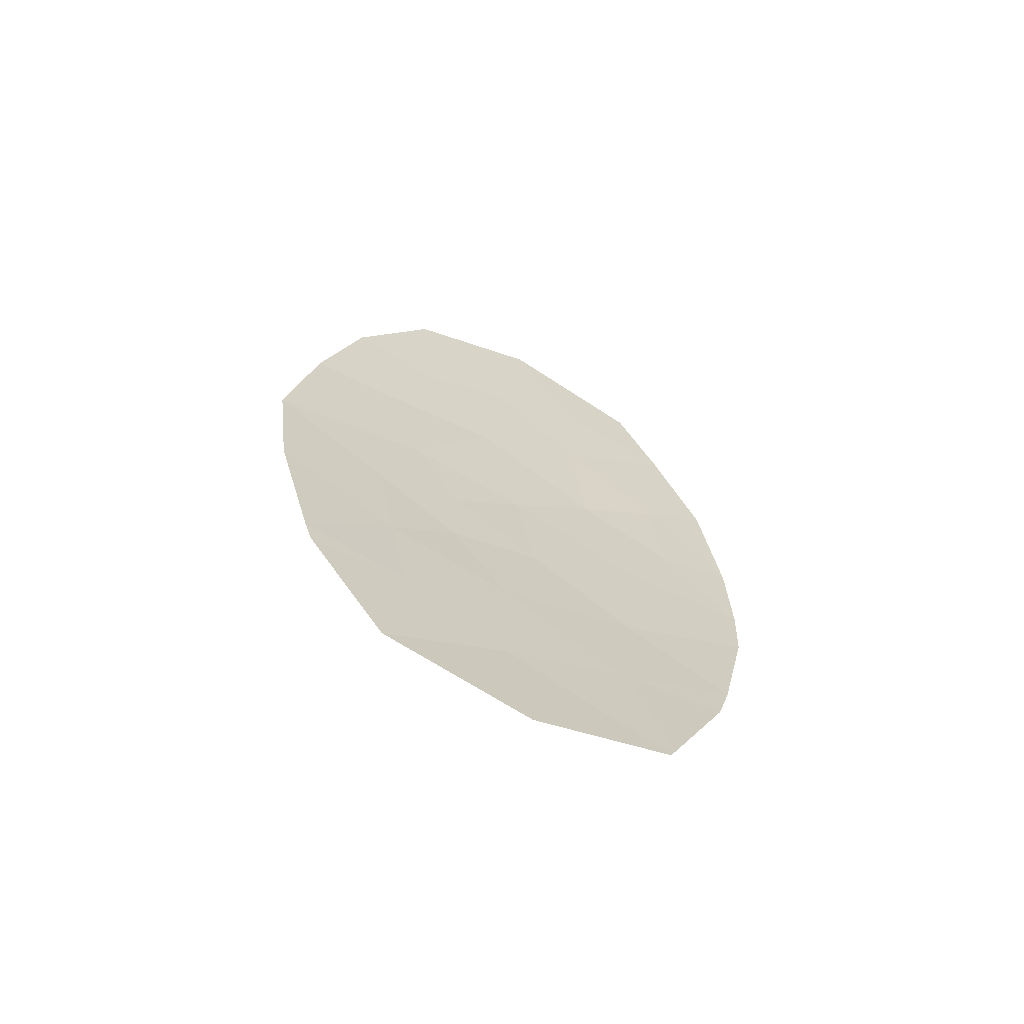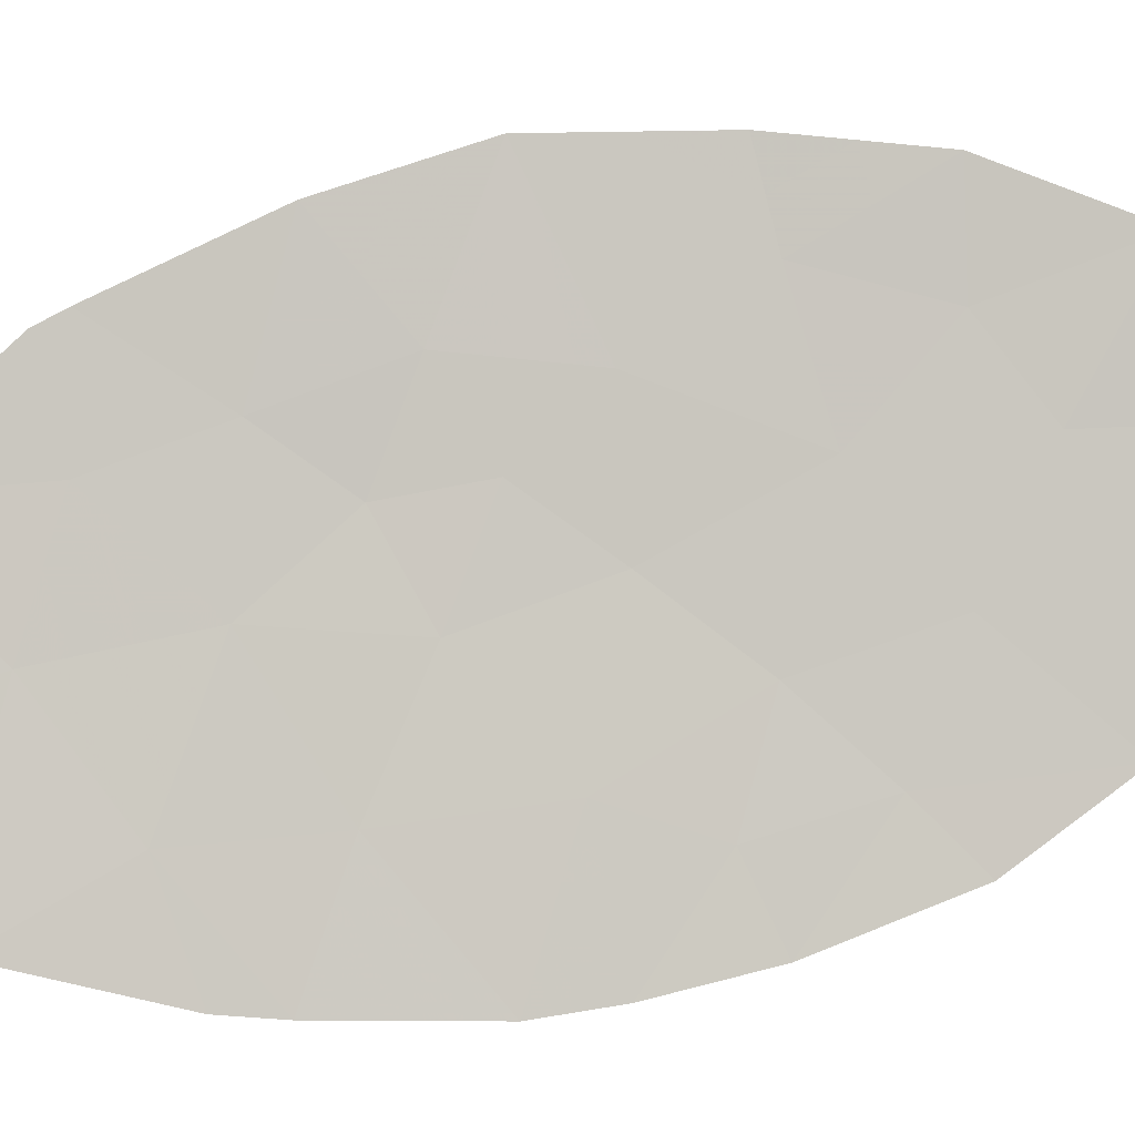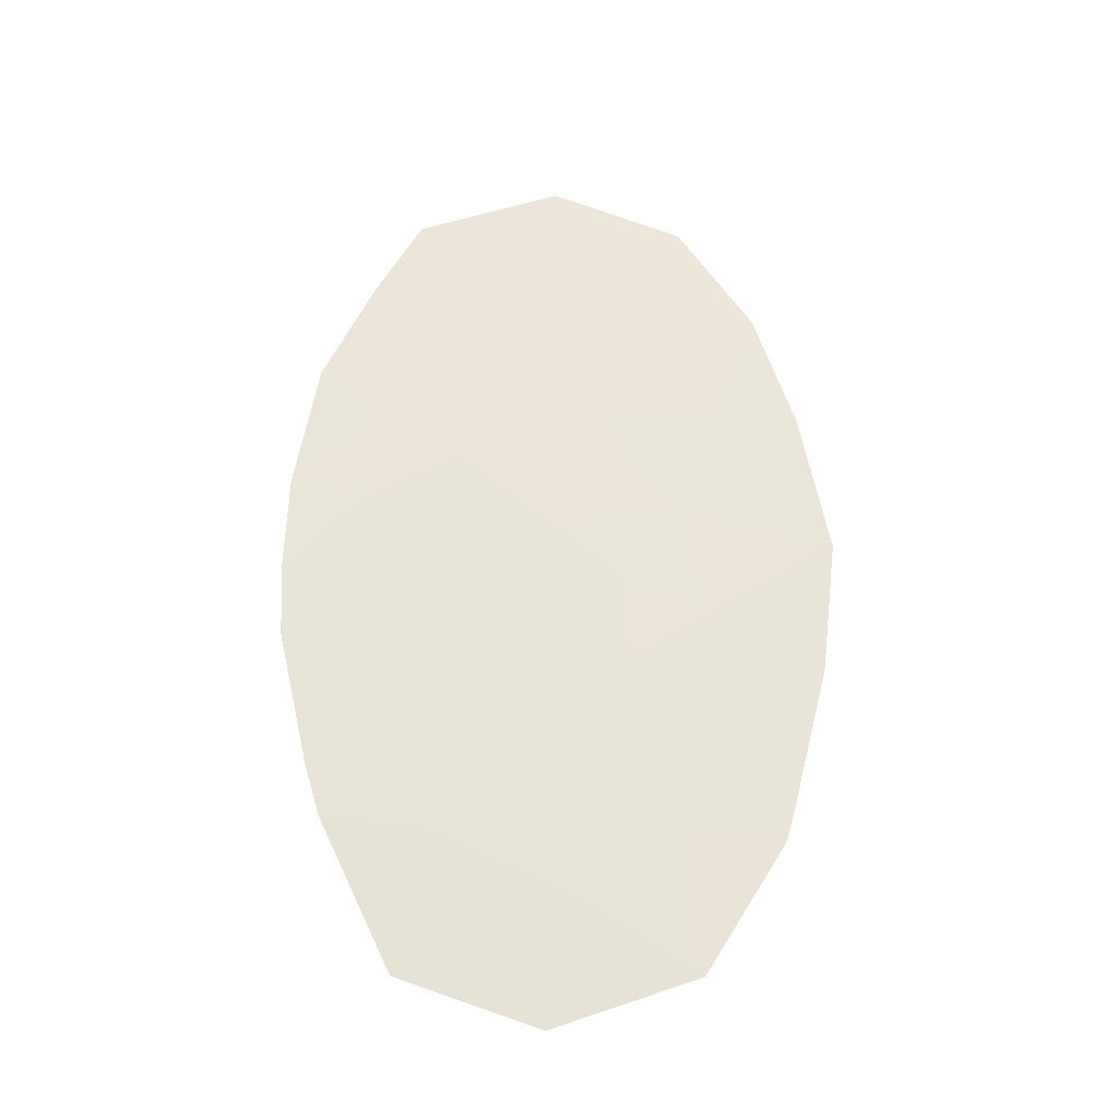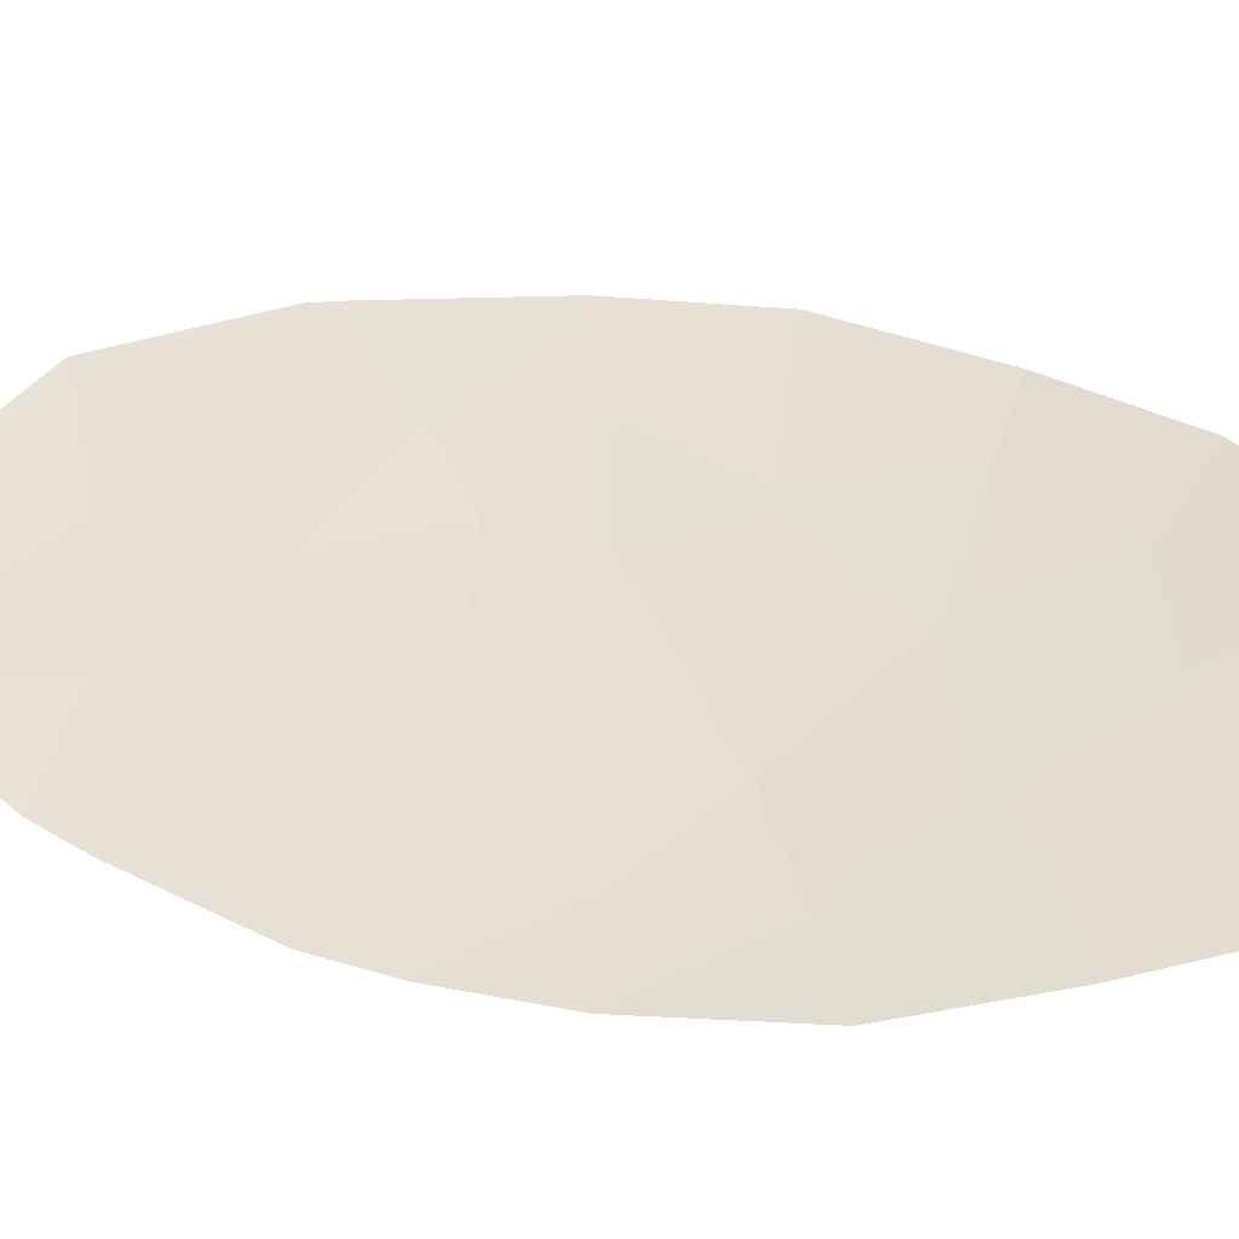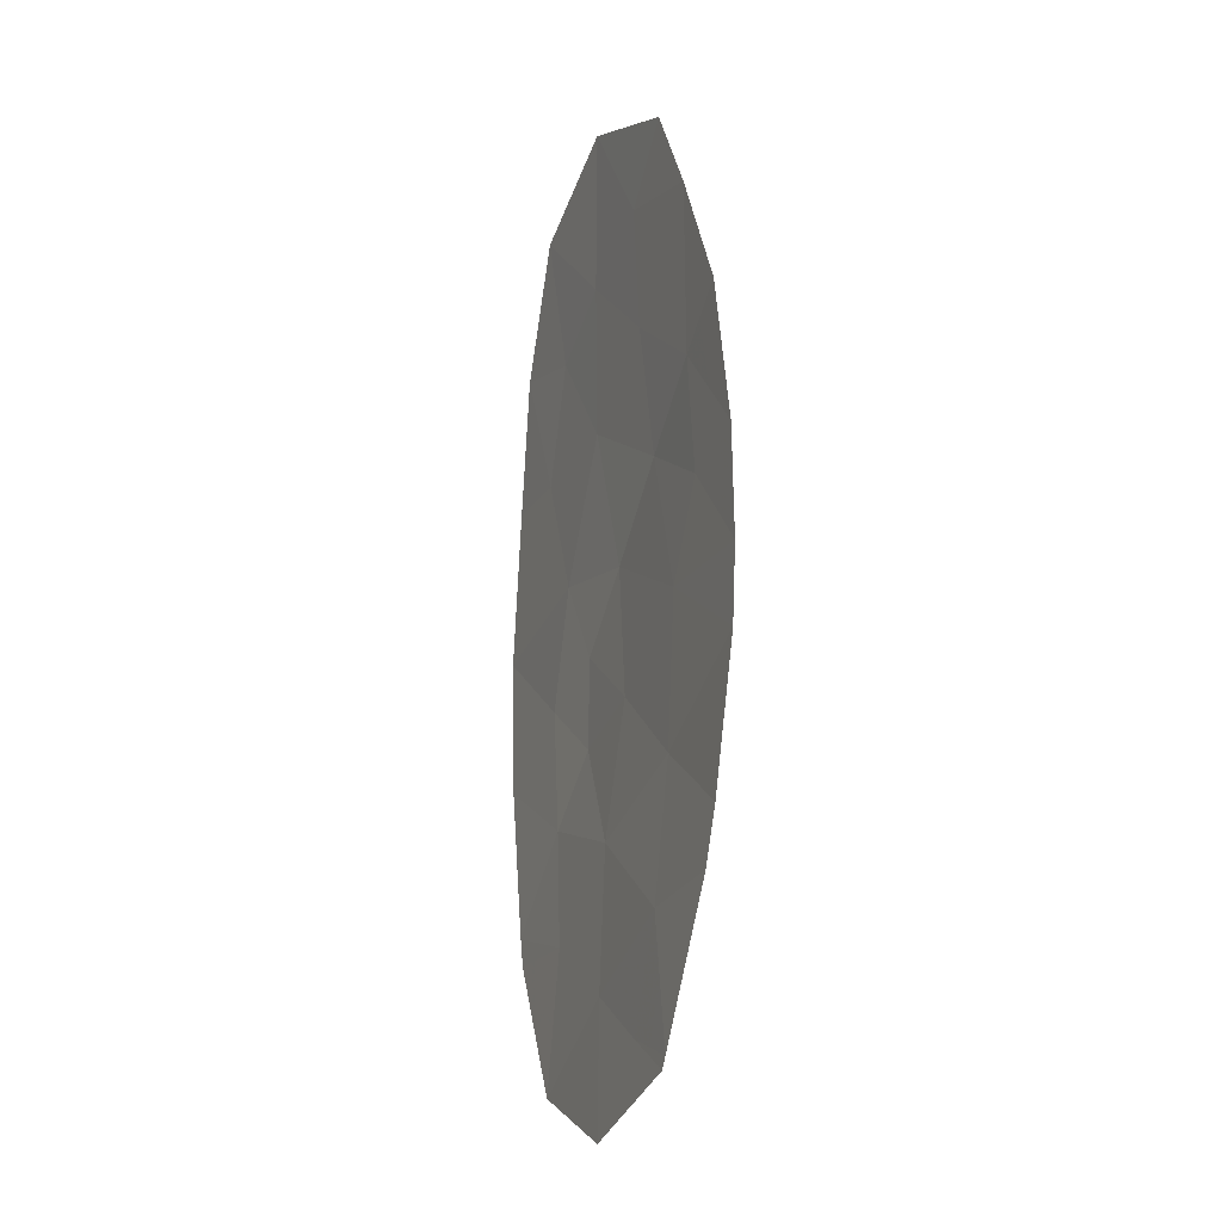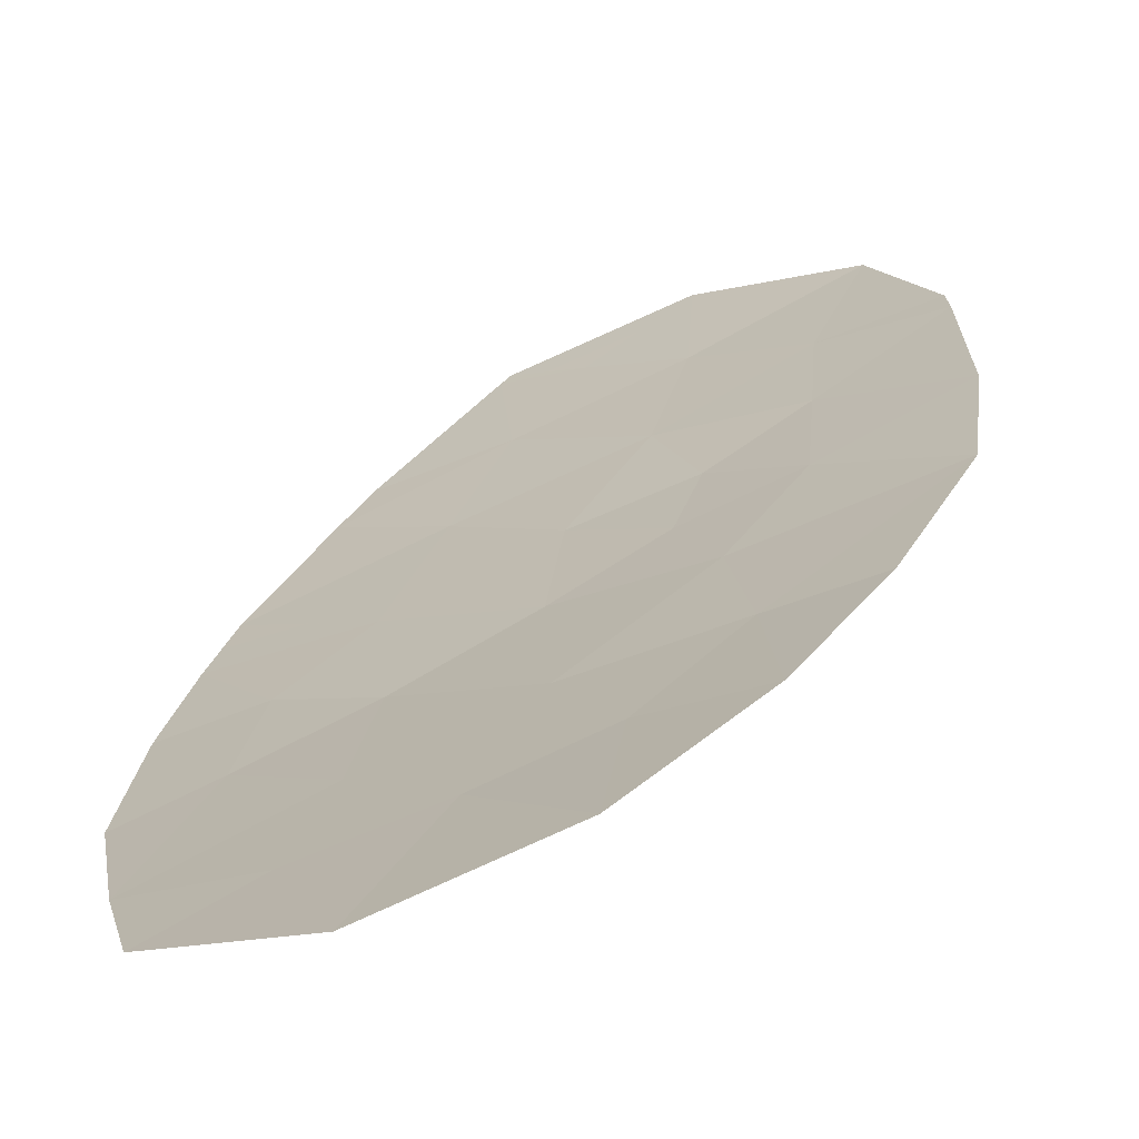
<metadata>
{"format":"obj","ext":"obj","renderer":"f3d","projection":"perspective","resolution":1024,"background":"white","views":[{"elev":-66.7,"azim":177.0,"up":"+Z"},{"elev":65.2,"azim":-103.0,"up":"+Y"},{"elev":-29.9,"azim":22.1,"up":"+Z"},{"elev":23.8,"azim":-67.6,"up":"+Y"},{"elev":-16.6,"azim":-87.8,"up":"+Z"},{"elev":24.7,"azim":13.2,"up":"+Y"}]}
</metadata>
<code>
v -57.84 25.78 -1.45
v -59.94 24.79 -1.418
v -58.89 25.3 2.046
v -59.5 25.09 3.358
v -57.97 25.72 2.004
v -58.44 25.6 3.574
v -58.37 25.61 -3.599
v -63.43 23.37 2.656
v -60.75 24.41 0.4455
v -61.72 24.01 1.371
v -60.29 24.68 2.176
v -62.68 23.65 2.127
v -57.65 25.82 0.1855
v -59.96 24.78 -0.3684
v -62.39 23.93 5.04
v -58.28 25.64 -3.261
v -59.3 25.3 5.016
v -60.48 24.69 3.883
v -60.79 24.67 5.676
v -62.14 23.88 -1.971
v -60.96 24.35 -1.076
v -63.17 23.51 -3.344
v -63.33 23.42 -2.731
v -63.7 23.2 -0.2303
v -63.67 23.22 1.012
v -62.79 23.57 0.7838
v -62.48 23.92 -5.024
v -62.42 23.95 -5.156
v -63.66 23.23 -1.087
v -62.25 23.81 -0.2521
v -60.62 24.64 -4.22
v -60.88 24.64 -5.745
v -59.27 25.26 -5.156
v -59.39 25.05 0.6383
v -59 25.23 -0.7538
v -59.22 25.17 -2.187
v -61.65 24.24 -4.771
v -62.88 23.66 4.019
v -59.43 25.13 -3.534
v -60.59 24.57 -2.588
v -62 24.03 -3.521
v -61.57 24.16 2.926
v -61.62 24.22 4.309
v -59.59 24.99 2.111
v -59.19 25.19 2.702
v -59.89 24.89 2.767
v -58.2 25.66 2.789
v -58.66 25.45 2.81
v -58.43 25.51 2.025
v -58.97 25.34 3.466
v -61.24 24.21 0.9083
v -60.52 24.55 1.311
v -61.01 24.35 1.774
v -60.05 24.98 5.346
v -60.63 24.68 4.779
v -59.89 25 4.449
v -61.37 24.23 -2.28
v -60.77 24.46 -1.832
v -61.55 24.11 -1.524
v -57.81 25.77 1.095
v -58.27 25.56 1.116
v -59.67 24.91 0.1349
v -59.48 25 -0.5611
v -59.19 25.14 -0.05777
v -59.99 24.89 3.62
v -59.4 25.2 4.187
v -63.25 23.46 -3.037
v -62.58 23.77 -3.433
v -62.66 23.72 -3.126
v -63.68 23.21 0.3909
v -63.24 23.38 0.2767
v -63.23 23.4 0.898
v -60.38 24.69 3.029
v -59.47 25.01 -1.086
v -59.58 24.98 -1.802
v -59.11 25.2 -1.47
v -62.06 24.08 -4.897
v -61.82 24.14 -4.146
v -62.24 23.97 -4.273
v -62.64 23.8 4.529
v -62.25 23.94 4.164
v -62.01 24.07 4.674
v -60.46 24.56 -0.7222
v -60.45 24.57 -1.247
v -59.95 24.78 -0.8932
v -58.87 25.45 4.295
v -63.68 23.21 -0.6587
v -62.95 23.52 -0.6696
v -62.97 23.5 -0.2412
v -62.9 23.55 -1.529
v -62.19 23.84 -1.112
v -62.52 23.69 0.2658
v -59.84 24.87 1.407
v -59.14 25.17 1.342
v -63.55 23.29 1.834
v -63.18 23.43 1.57
v -63.06 23.51 2.391
v -61.29 24.3 -3.055
v -61.31 24.33 -3.871
v -60.6 24.61 -3.404
v -62.45 23.94 -5.09
v -62.03 24.1 -4.964
v -59.9 24.87 -2.387
v -60.01 24.85 -3.061
v -59.32 25.15 -2.86
v -60.02 24.88 -3.877
v -63.16 23.51 3.337
v -62.78 23.66 3.073
v -61.65 24.3 -5.451
v -61.27 24.44 -5.258
v -63.49 23.32 -1.909
v -62.73 23.65 -2.351
v -62.73 23.61 1.455
v -62.26 23.79 1.077
v -62.2 23.83 1.749
v -60.35 24.6 0.03853
v -60.85 24.38 -0.3152
v -62.83 23.72 -4.184
v -58.82 25.44 -4.378
v -58.9 25.37 -3.567
v -59.35 25.19 -4.345
v -59.94 24.95 -4.688
v -58.33 25.63 -3.43
v -58.85 25.39 -3.398
v -60.08 24.95 -5.451
v -60.75 24.64 -4.982
v -61.13 24.44 -4.495
v -62.07 23.95 -2.746
v -61.6 24.08 -0.664
v -61.5 24.11 0.09671
v -60.07 24.73 0.5419
v -58.42 25.51 -1.102
v -57.75 25.8 -0.6323
v -58.32 25.53 -0.2842
v -61.21 24.44 4.992
v -61.59 24.3 5.358
v -58.52 25.44 0.4119
v -58.53 25.48 -1.818
v -58.75 25.41 -2.724
v -58.06 25.71 -2.356
v -61.98 23.91 0.5595
v -62.23 23.91 3.473
v -61.6 24.19 3.618
v -60.27 24.68 -2.003
v -61.05 24.46 4.096
v -60.93 24.42 2.551
v -61.65 24.09 2.149
v -62.13 23.91 2.527
v -61.02 24.43 3.405
f 11 44 46
f 44 3 45
f 44 45 46
f 46 45 4
f 5 47 49
f 47 6 48
f 47 48 49
f 49 48 3
f 6 50 48
f 50 4 45
f 50 45 48
f 48 45 3
f 10 51 53
f 51 9 52
f 51 52 53
f 53 52 11
f 17 54 56
f 54 19 55
f 54 55 56
f 56 55 18
f 20 57 59
f 57 40 58
f 57 58 59
f 59 58 21
f 13 60 61
f 60 5 49
f 60 49 61
f 61 49 3
f 34 62 64
f 62 14 63
f 62 63 64
f 64 63 35
f 18 65 56
f 65 4 66
f 65 66 56
f 56 66 17
f 23 67 69
f 67 22 68
f 67 68 69
f 69 68 41
f 25 70 72
f 70 24 71
f 70 71 72
f 72 71 26
f 11 46 73
f 46 4 65
f 46 65 73
f 73 65 18
f 35 74 76
f 74 2 75
f 74 75 76
f 76 75 36
f 27 77 79
f 77 37 78
f 77 78 79
f 79 78 41
f 15 80 82
f 80 38 81
f 80 81 82
f 82 81 43
f 14 83 85
f 83 21 84
f 83 84 85
f 85 84 2
f 6 86 50
f 86 17 66
f 86 66 50
f 50 66 4
f 24 87 89
f 87 29 88
f 87 88 89
f 89 88 30
f 29 90 88
f 90 20 91
f 90 91 88
f 88 91 30
f 26 71 92
f 71 24 89
f 71 89 92
f 92 89 30
f 11 93 44
f 93 34 94
f 93 94 44
f 44 94 3
f 8 95 97
f 95 25 96
f 95 96 97
f 97 96 12
f 40 98 100
f 98 41 99
f 98 99 100
f 100 99 31
f 27 101 77
f 101 28 102
f 101 102 77
f 77 102 37
f 36 103 105
f 103 40 104
f 103 104 105
f 105 104 39
f 31 106 100
f 106 39 104
f 106 104 100
f 100 104 40
f 38 107 108
f 107 8 97
f 107 97 108
f 108 97 12
f 28 109 102
f 109 32 110
f 109 110 102
f 102 110 37
f 29 111 90
f 111 23 112
f 111 112 90
f 90 112 20
f 12 113 115
f 113 26 114
f 113 114 115
f 115 114 10
f 21 83 117
f 83 14 116
f 83 116 117
f 117 116 9
f 22 118 68
f 118 27 79
f 118 79 68
f 68 79 41
f 33 119 121
f 119 7 120
f 119 120 121
f 121 120 39
f 39 106 121
f 106 31 122
f 106 122 121
f 121 122 33
f 7 123 120
f 123 16 124
f 123 124 120
f 120 124 39
f 32 125 126
f 125 33 122
f 125 122 126
f 126 122 31
f 32 126 110
f 126 31 127
f 126 127 110
f 110 127 37
f 23 69 112
f 69 41 128
f 69 128 112
f 112 128 20
f 30 129 130
f 129 21 117
f 129 117 130
f 130 117 9
f 20 59 91
f 59 21 129
f 59 129 91
f 91 129 30
f 35 63 74
f 63 14 85
f 63 85 74
f 74 85 2
f 14 62 116
f 62 34 131
f 62 131 116
f 116 131 9
f 35 132 134
f 132 1 133
f 132 133 134
f 134 133 13
f 43 135 82
f 135 19 136
f 135 136 82
f 82 136 15
f 34 64 137
f 64 35 134
f 64 134 137
f 137 134 13
f 1 138 140
f 138 36 139
f 138 139 140
f 140 139 16
f 36 138 76
f 138 1 132
f 138 132 76
f 76 132 35
f 10 141 51
f 141 30 130
f 141 130 51
f 51 130 9
f 30 141 92
f 141 10 114
f 141 114 92
f 92 114 26
f 41 78 99
f 78 37 127
f 78 127 99
f 99 127 31
f 43 81 143
f 81 38 142
f 81 142 143
f 143 142 42
f 9 131 52
f 131 34 93
f 131 93 52
f 52 93 11
f 34 137 94
f 137 13 61
f 137 61 94
f 94 61 3
f 16 139 124
f 139 36 105
f 139 105 124
f 124 105 39
f 36 75 103
f 75 2 144
f 75 144 103
f 103 144 40
f 19 135 55
f 135 43 145
f 135 145 55
f 55 145 18
f 21 58 84
f 58 40 144
f 58 144 84
f 84 144 2
f 10 53 147
f 53 11 146
f 53 146 147
f 147 146 42
f 25 72 96
f 72 26 113
f 72 113 96
f 96 113 12
f 41 98 128
f 98 40 57
f 98 57 128
f 128 57 20
f 10 147 115
f 147 42 148
f 147 148 115
f 115 148 12
f 18 145 149
f 145 43 143
f 145 143 149
f 149 143 42
f 42 142 148
f 142 38 108
f 142 108 148
f 148 108 12
f 42 146 149
f 146 11 73
f 146 73 149
f 149 73 18

</code>
